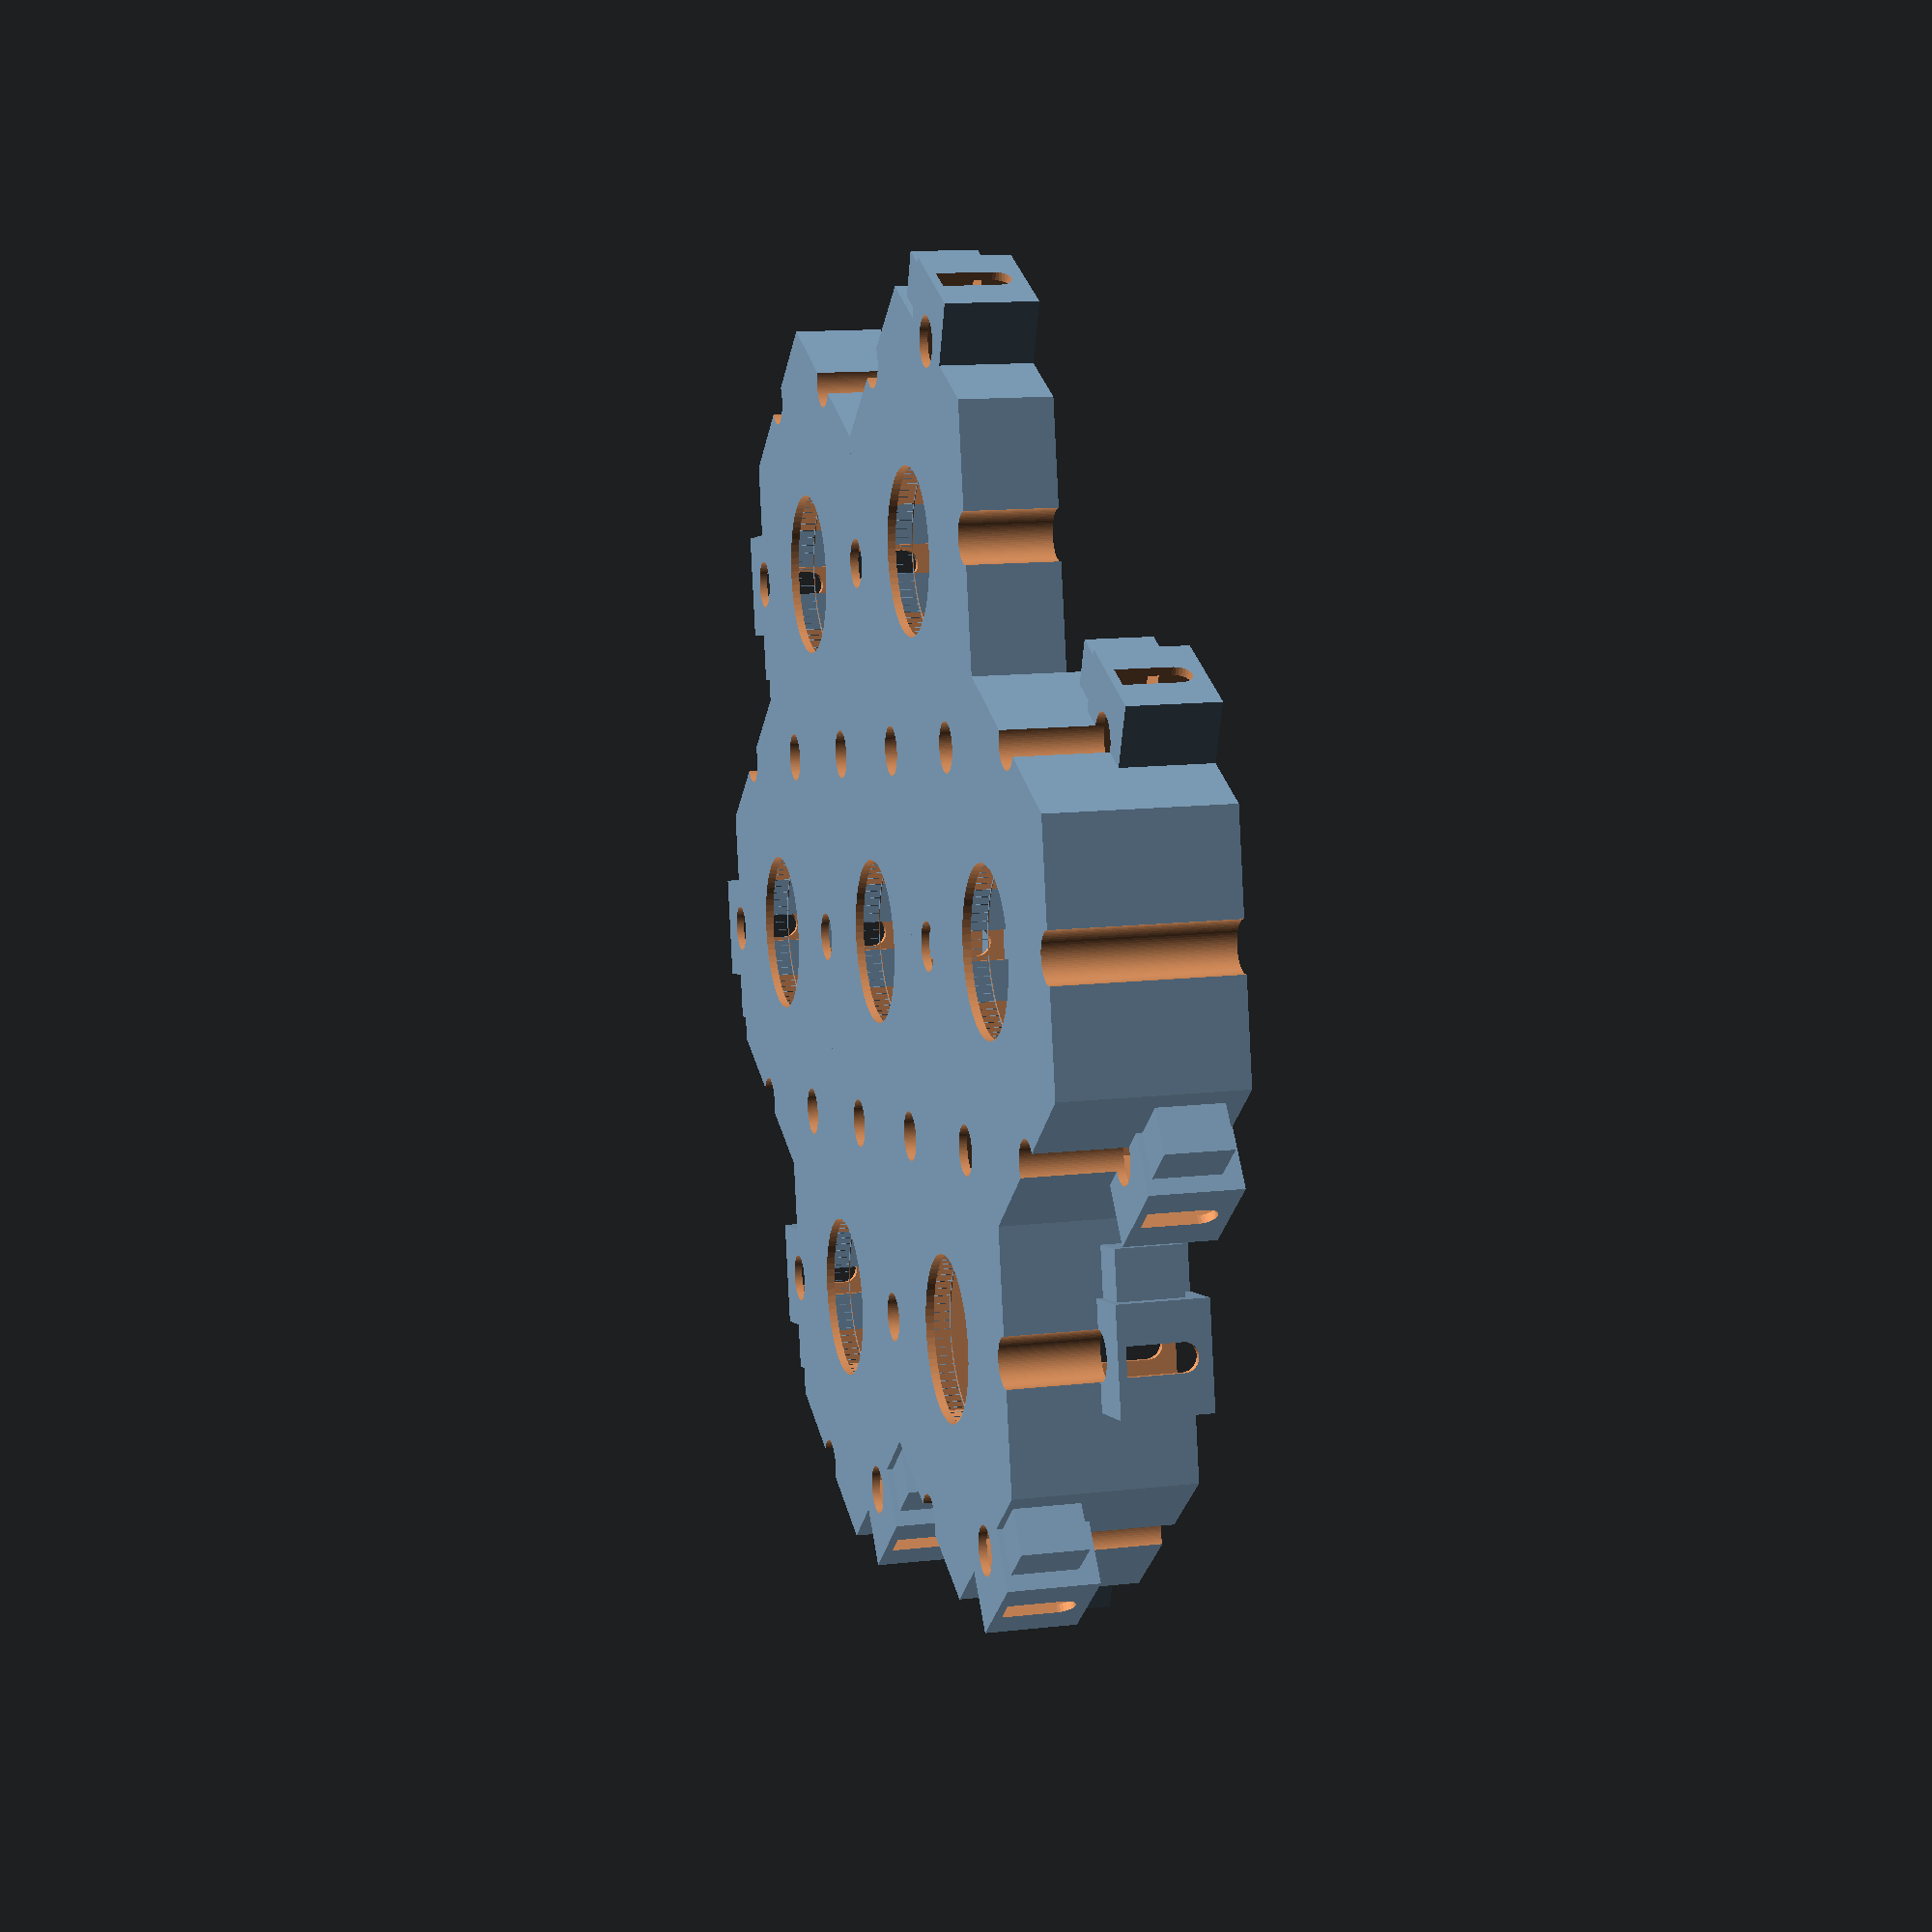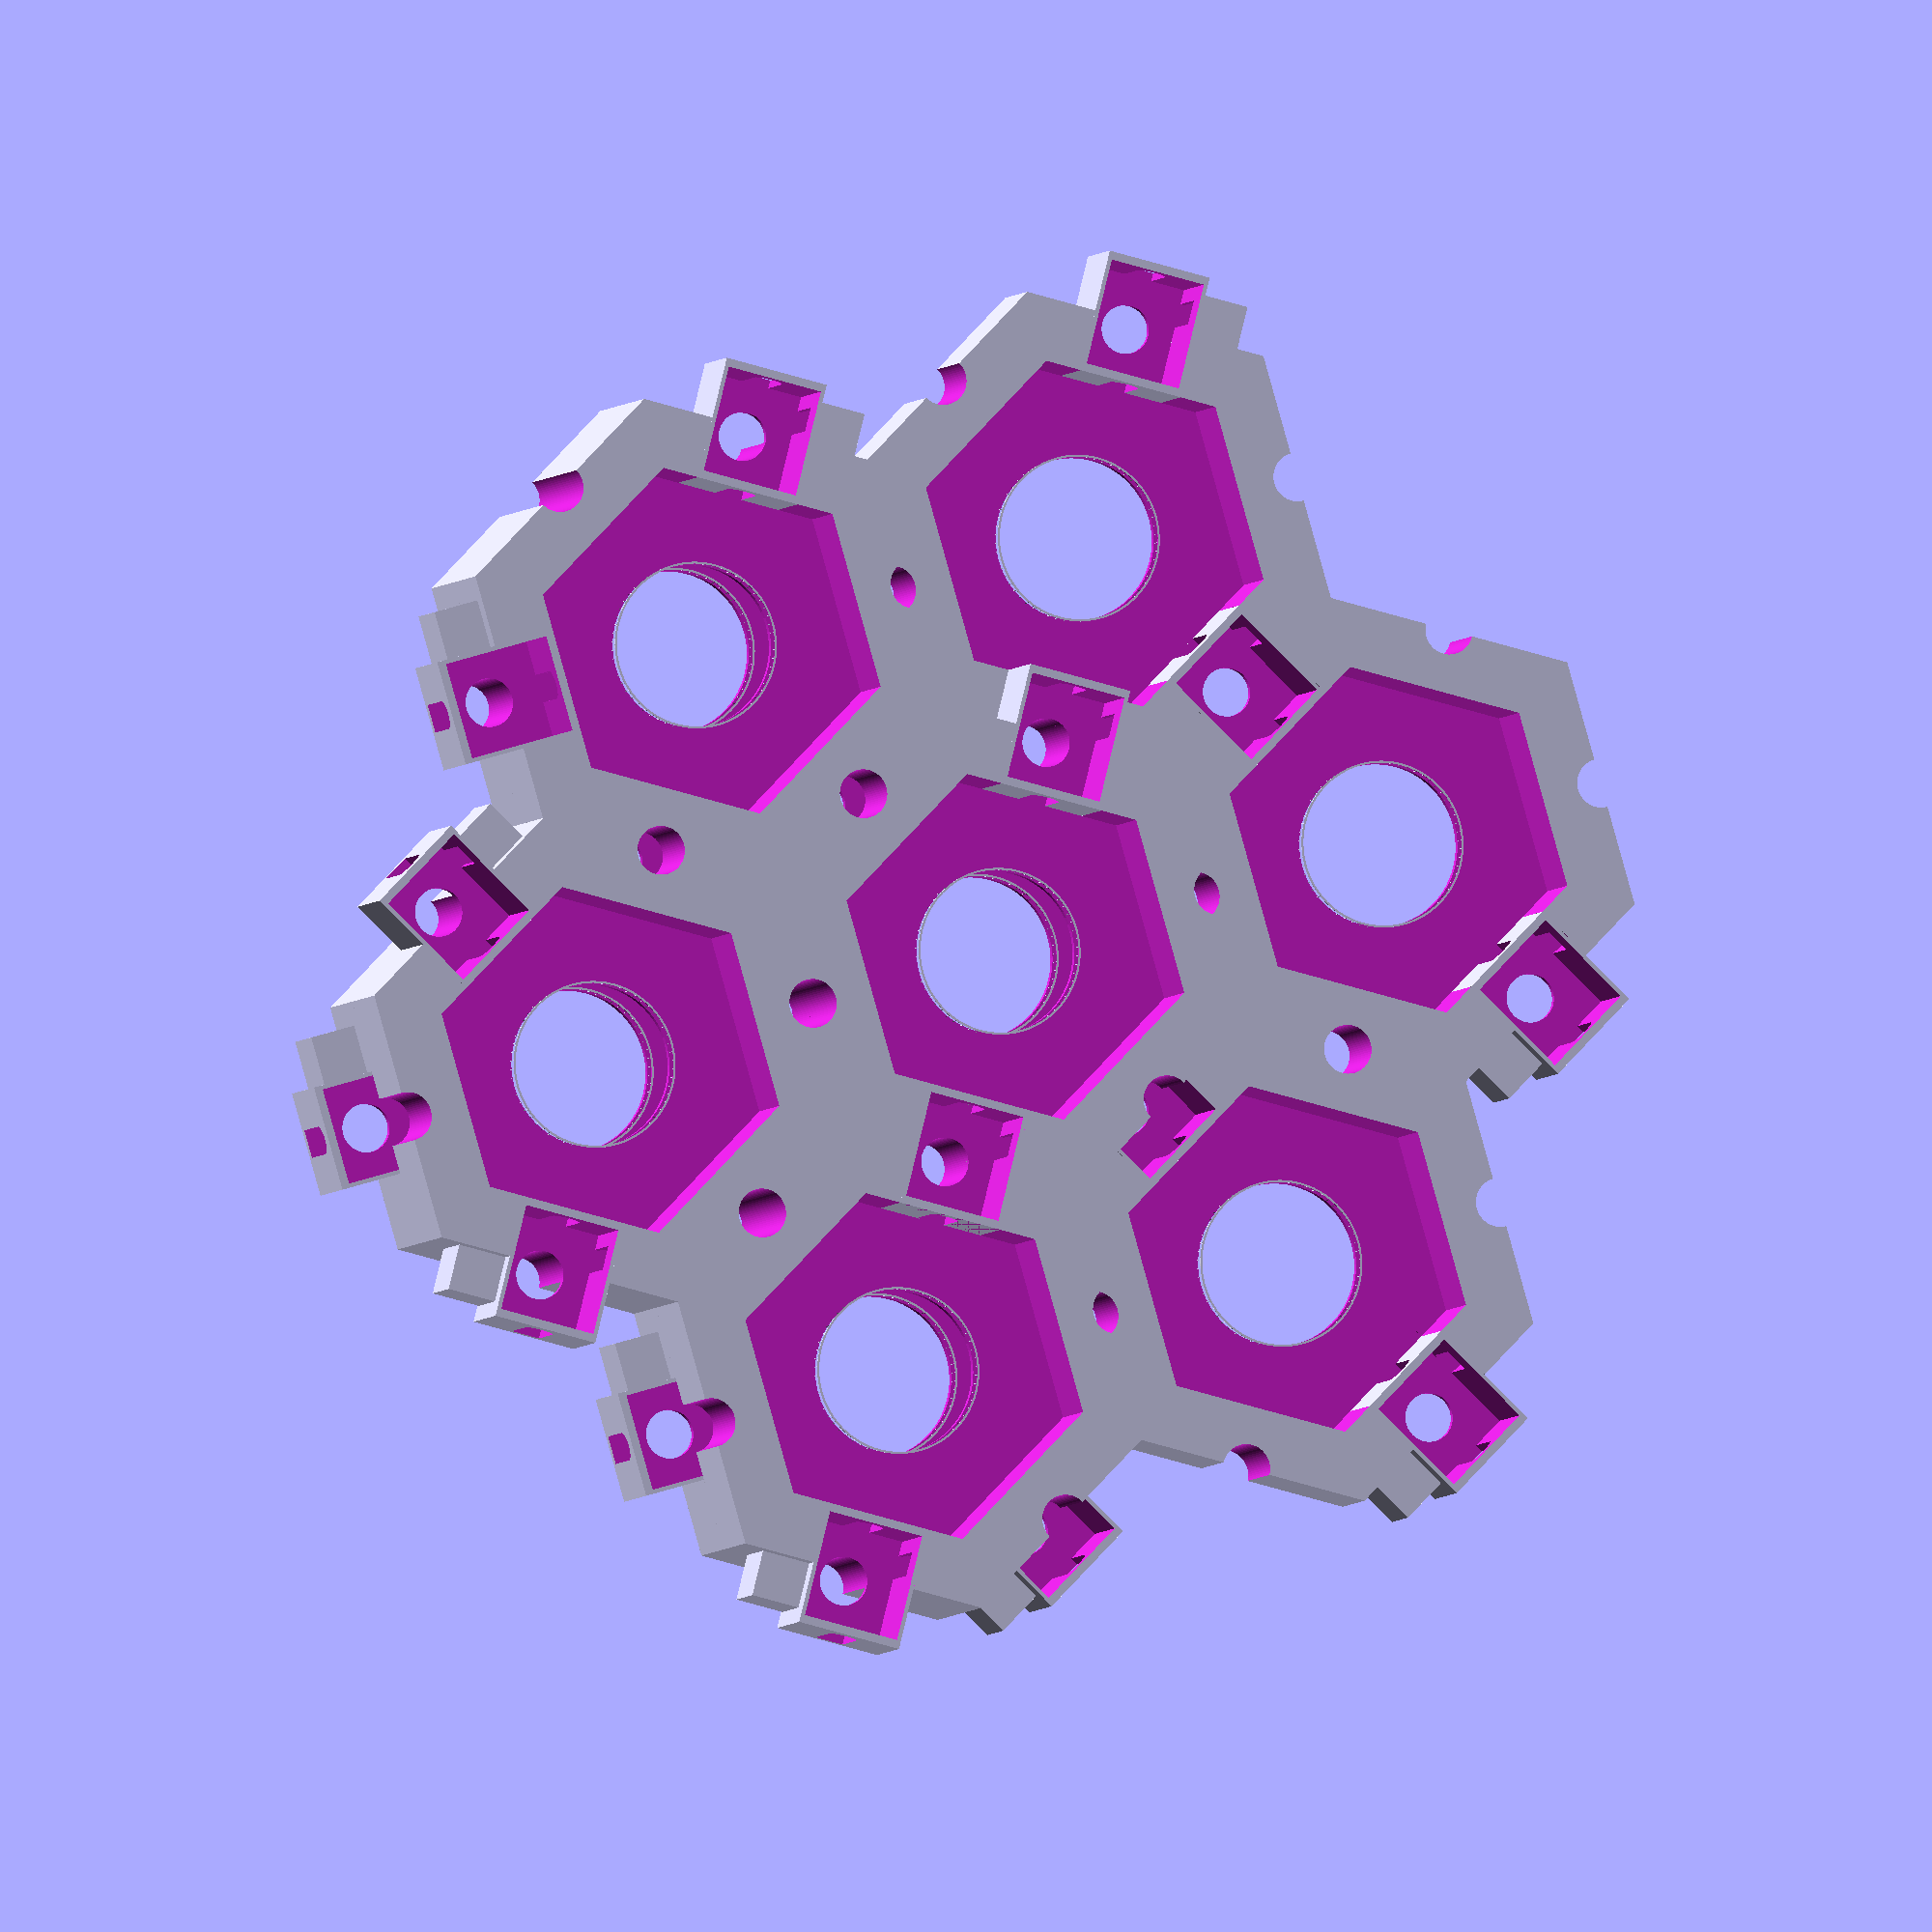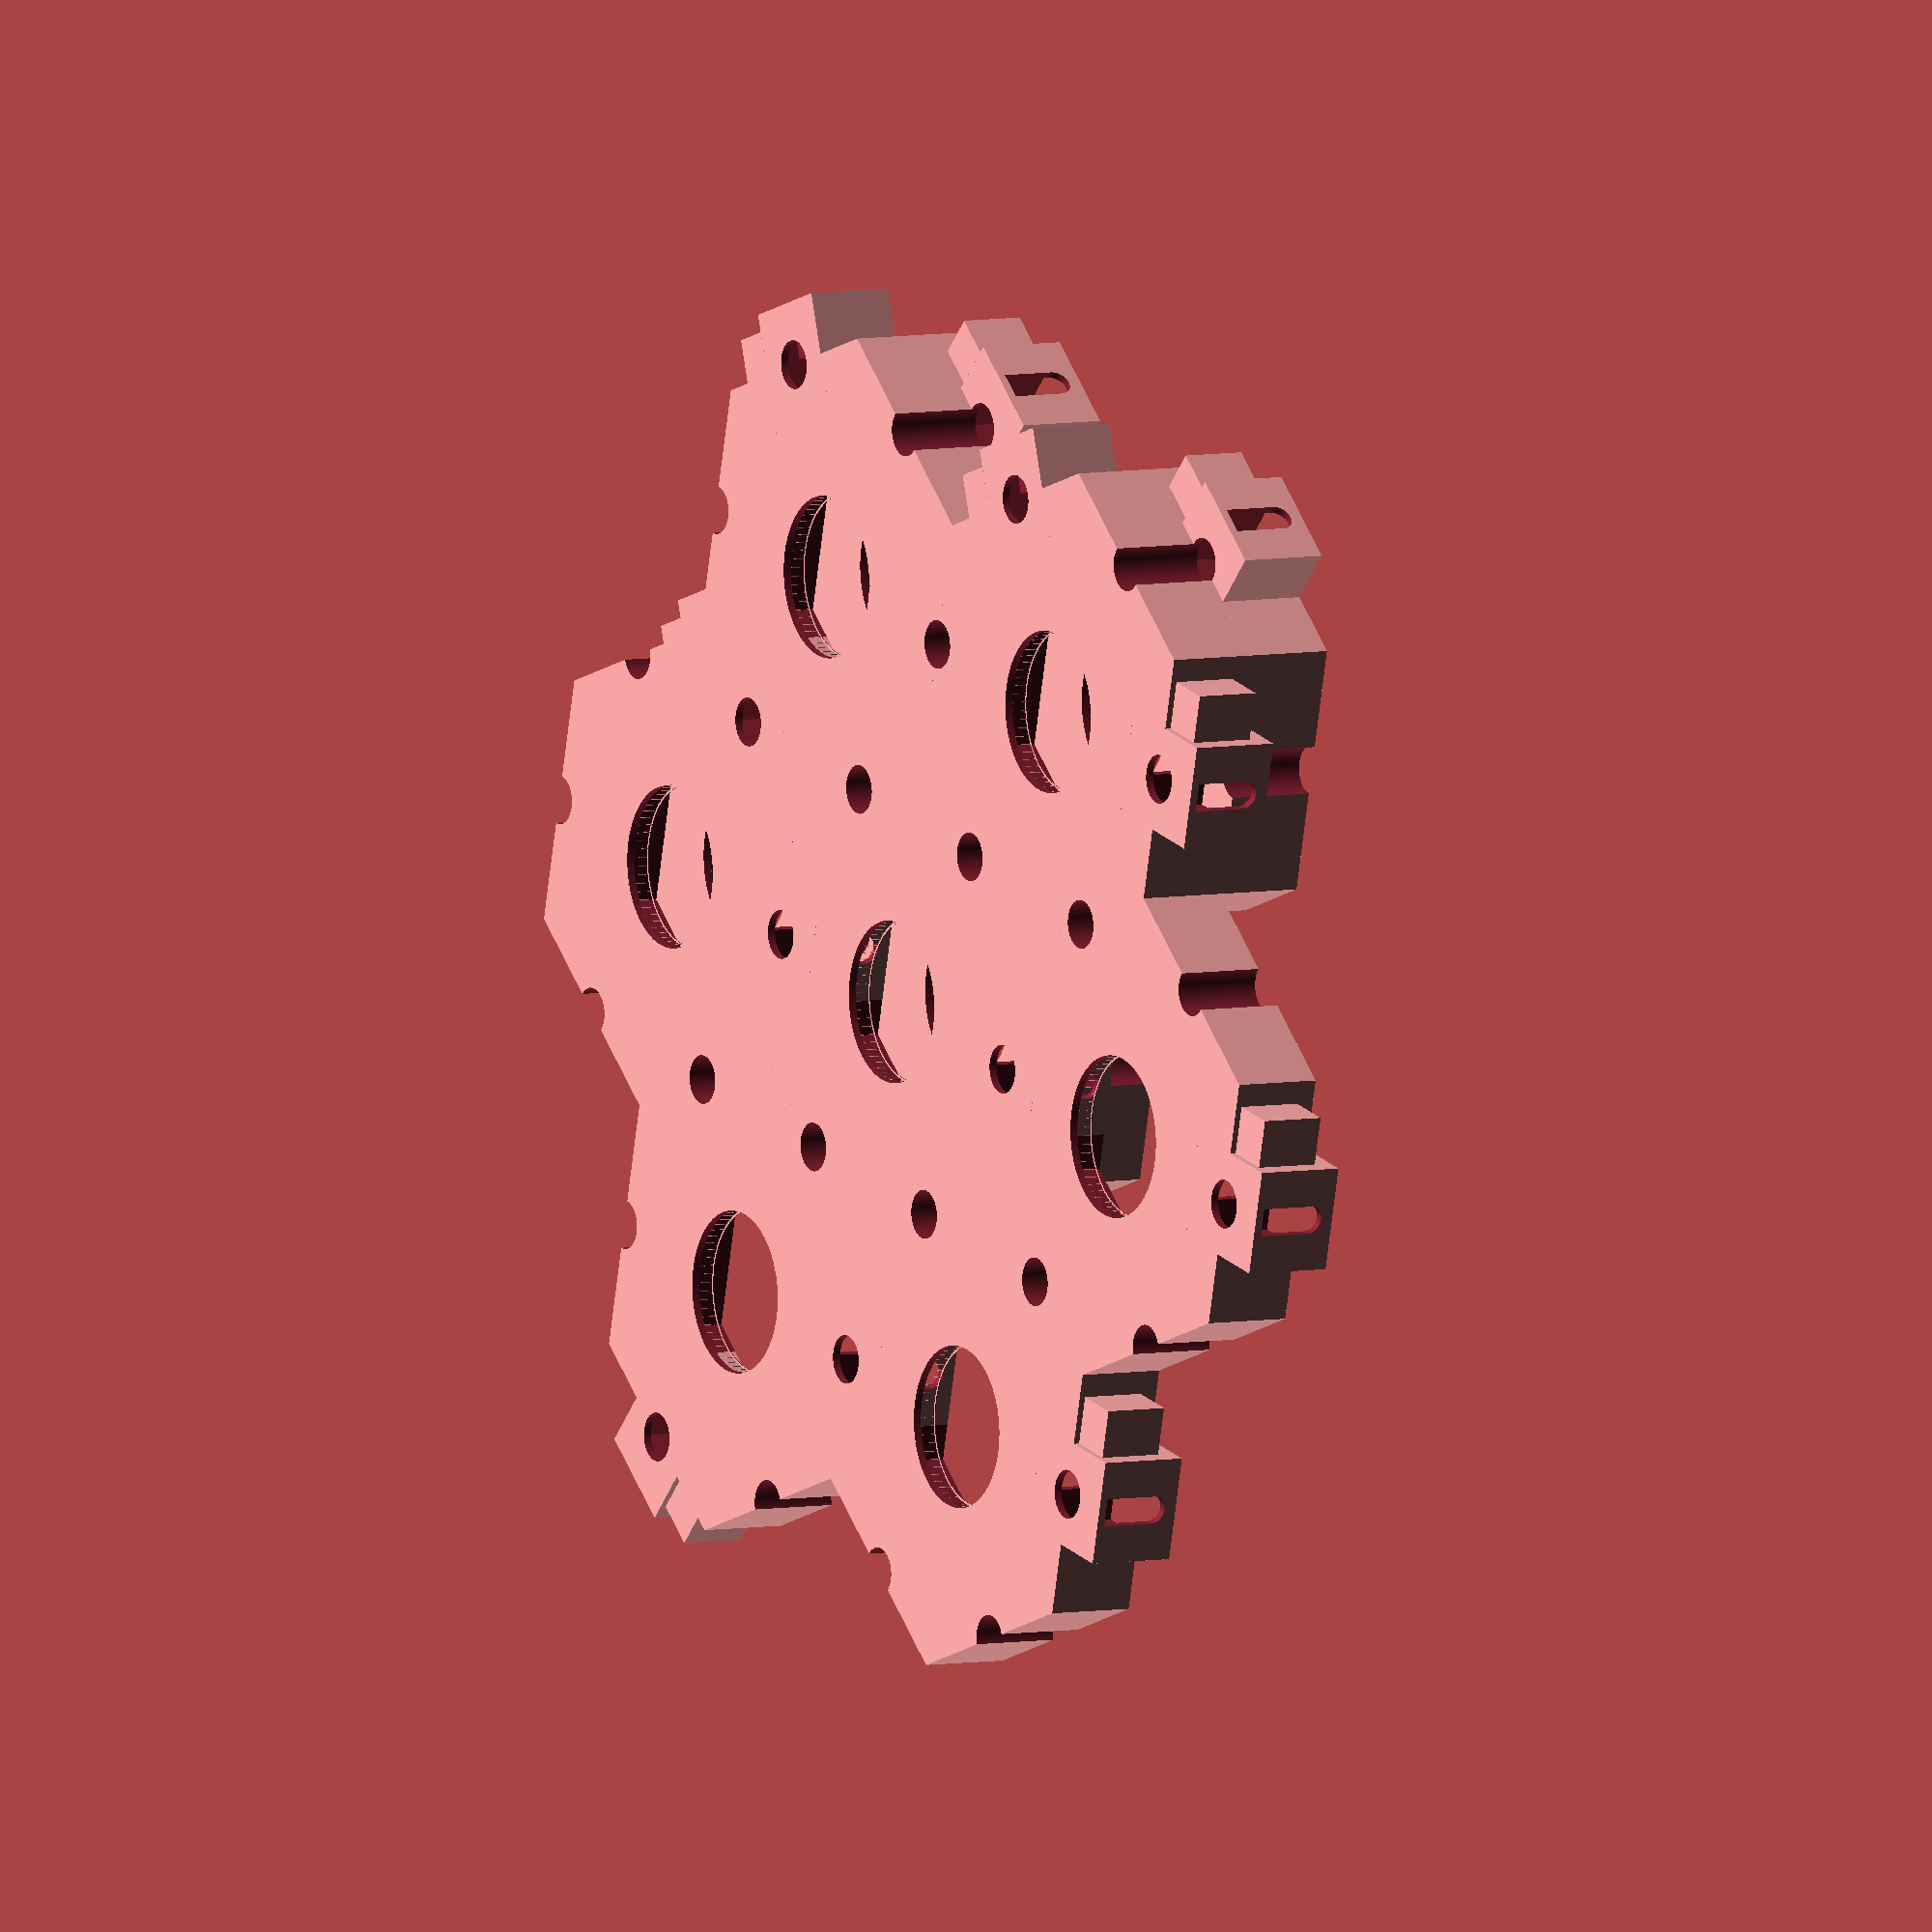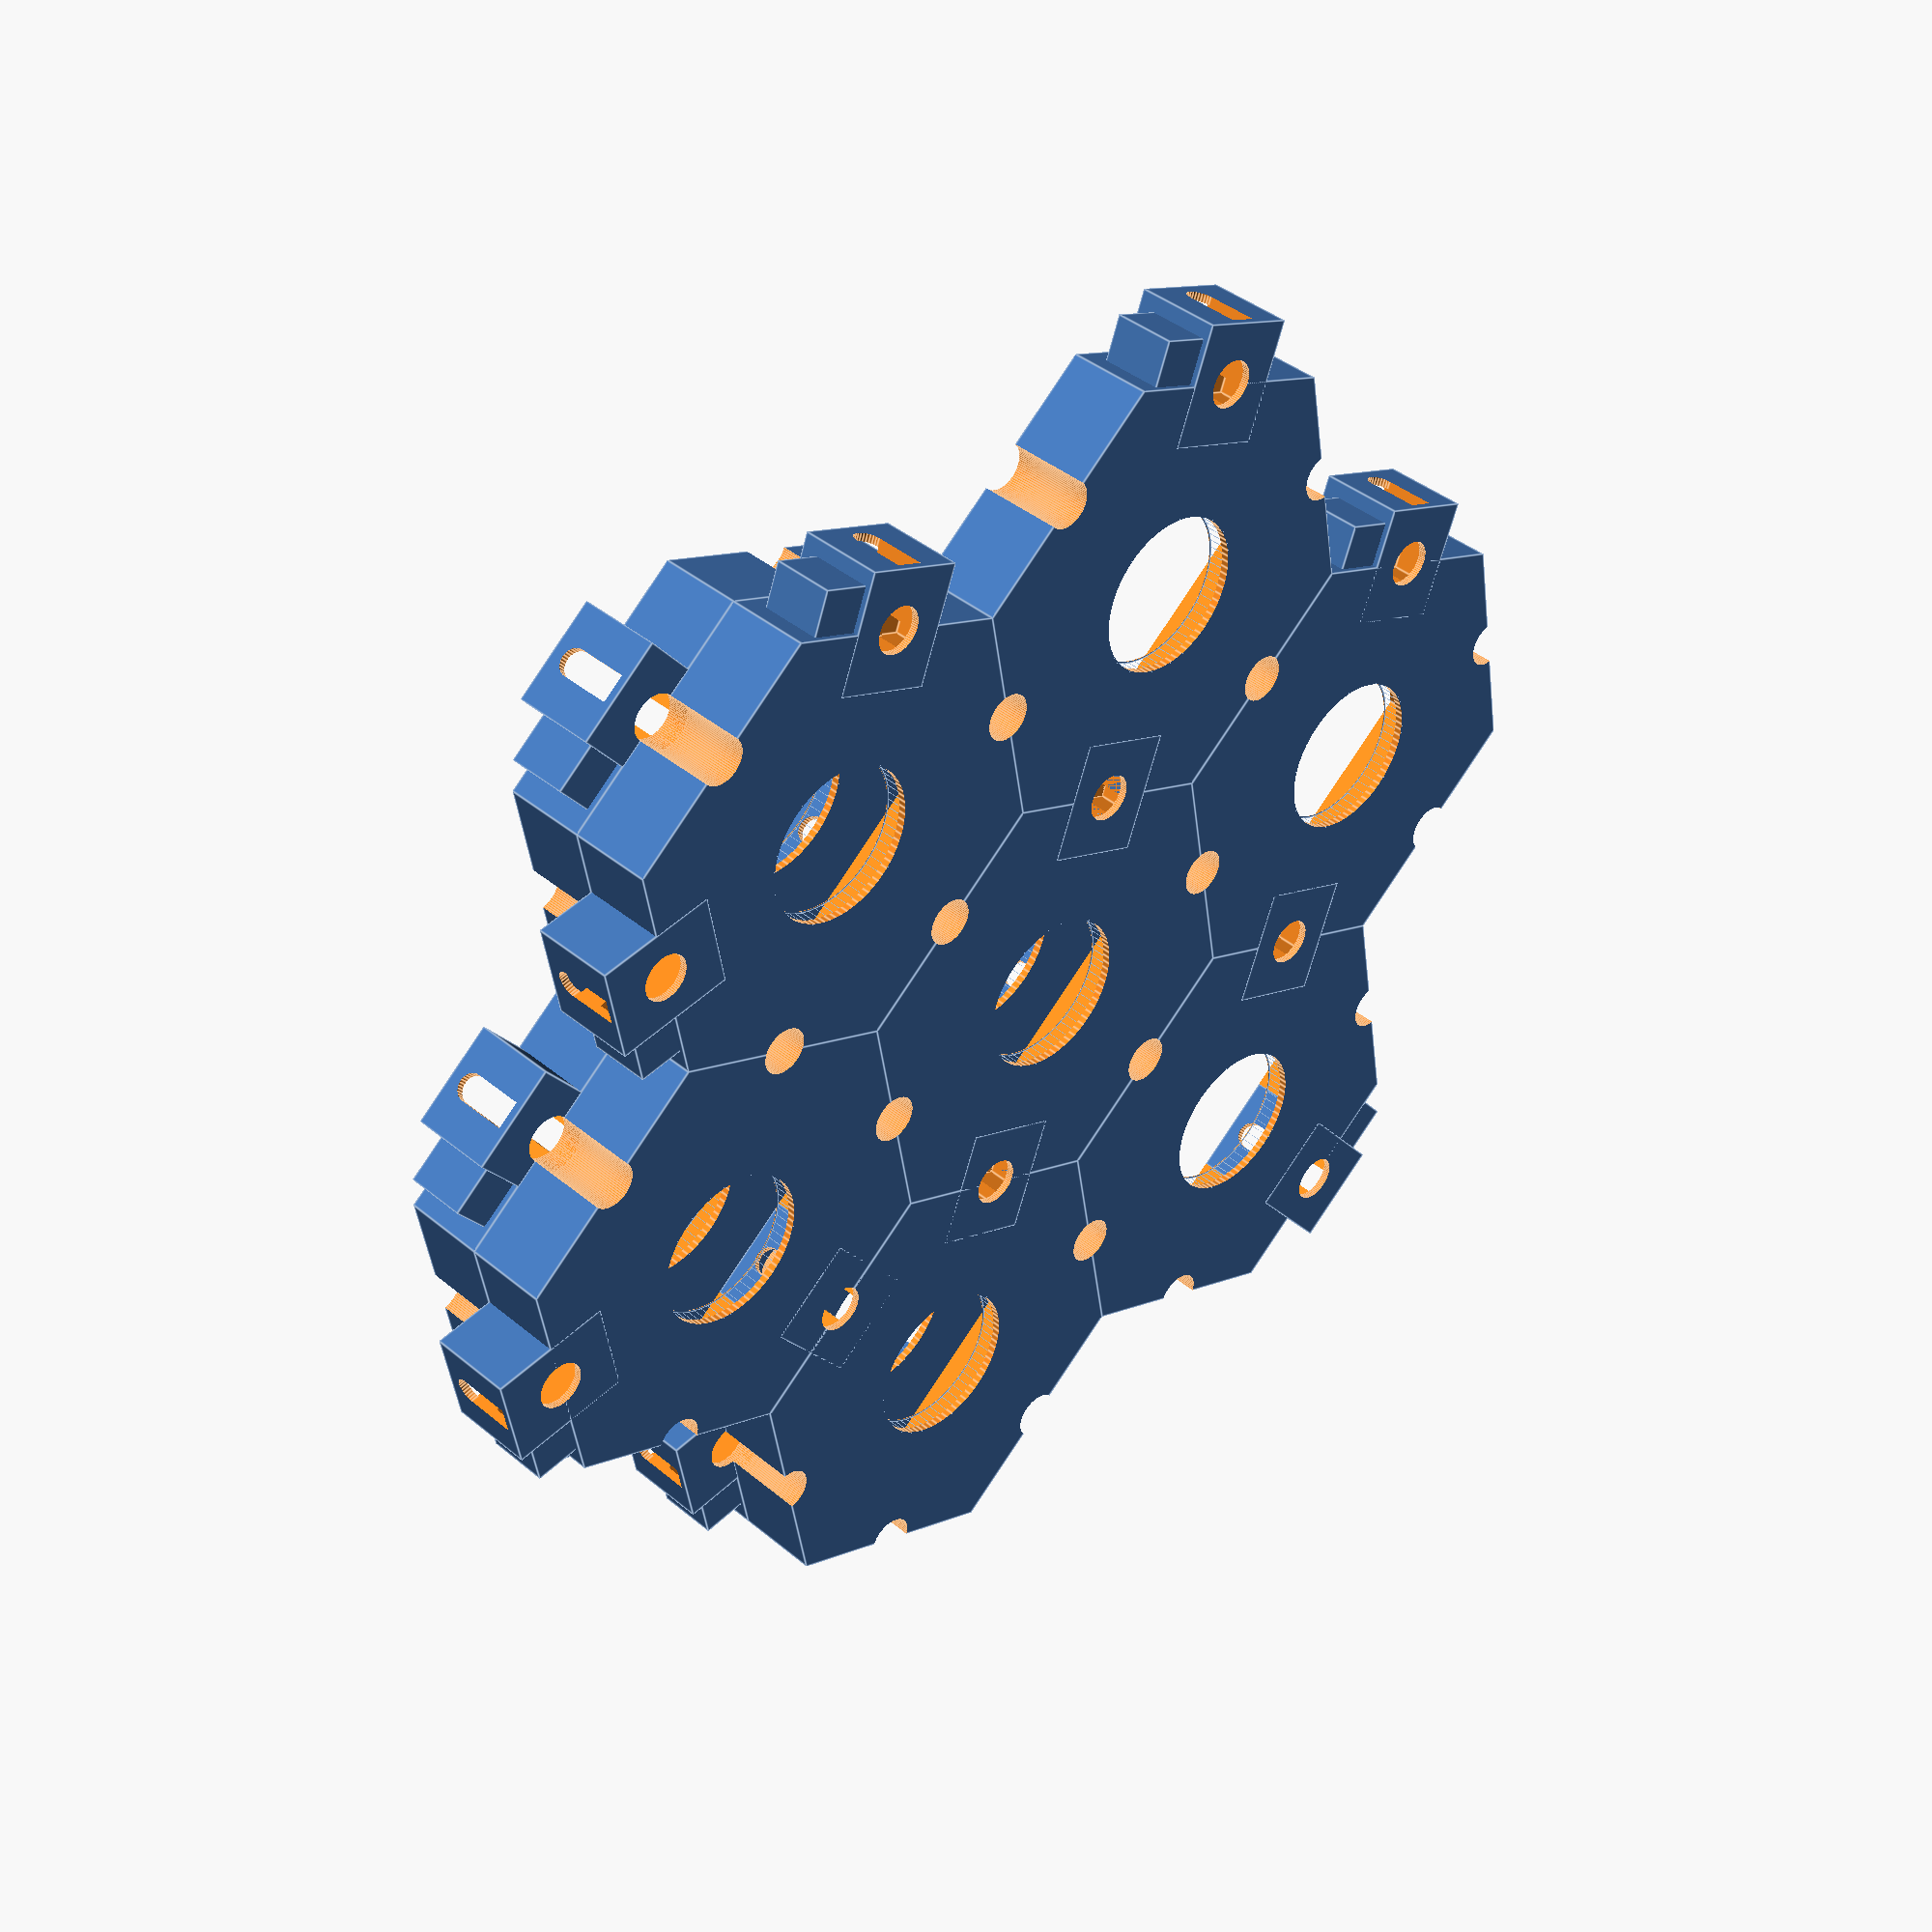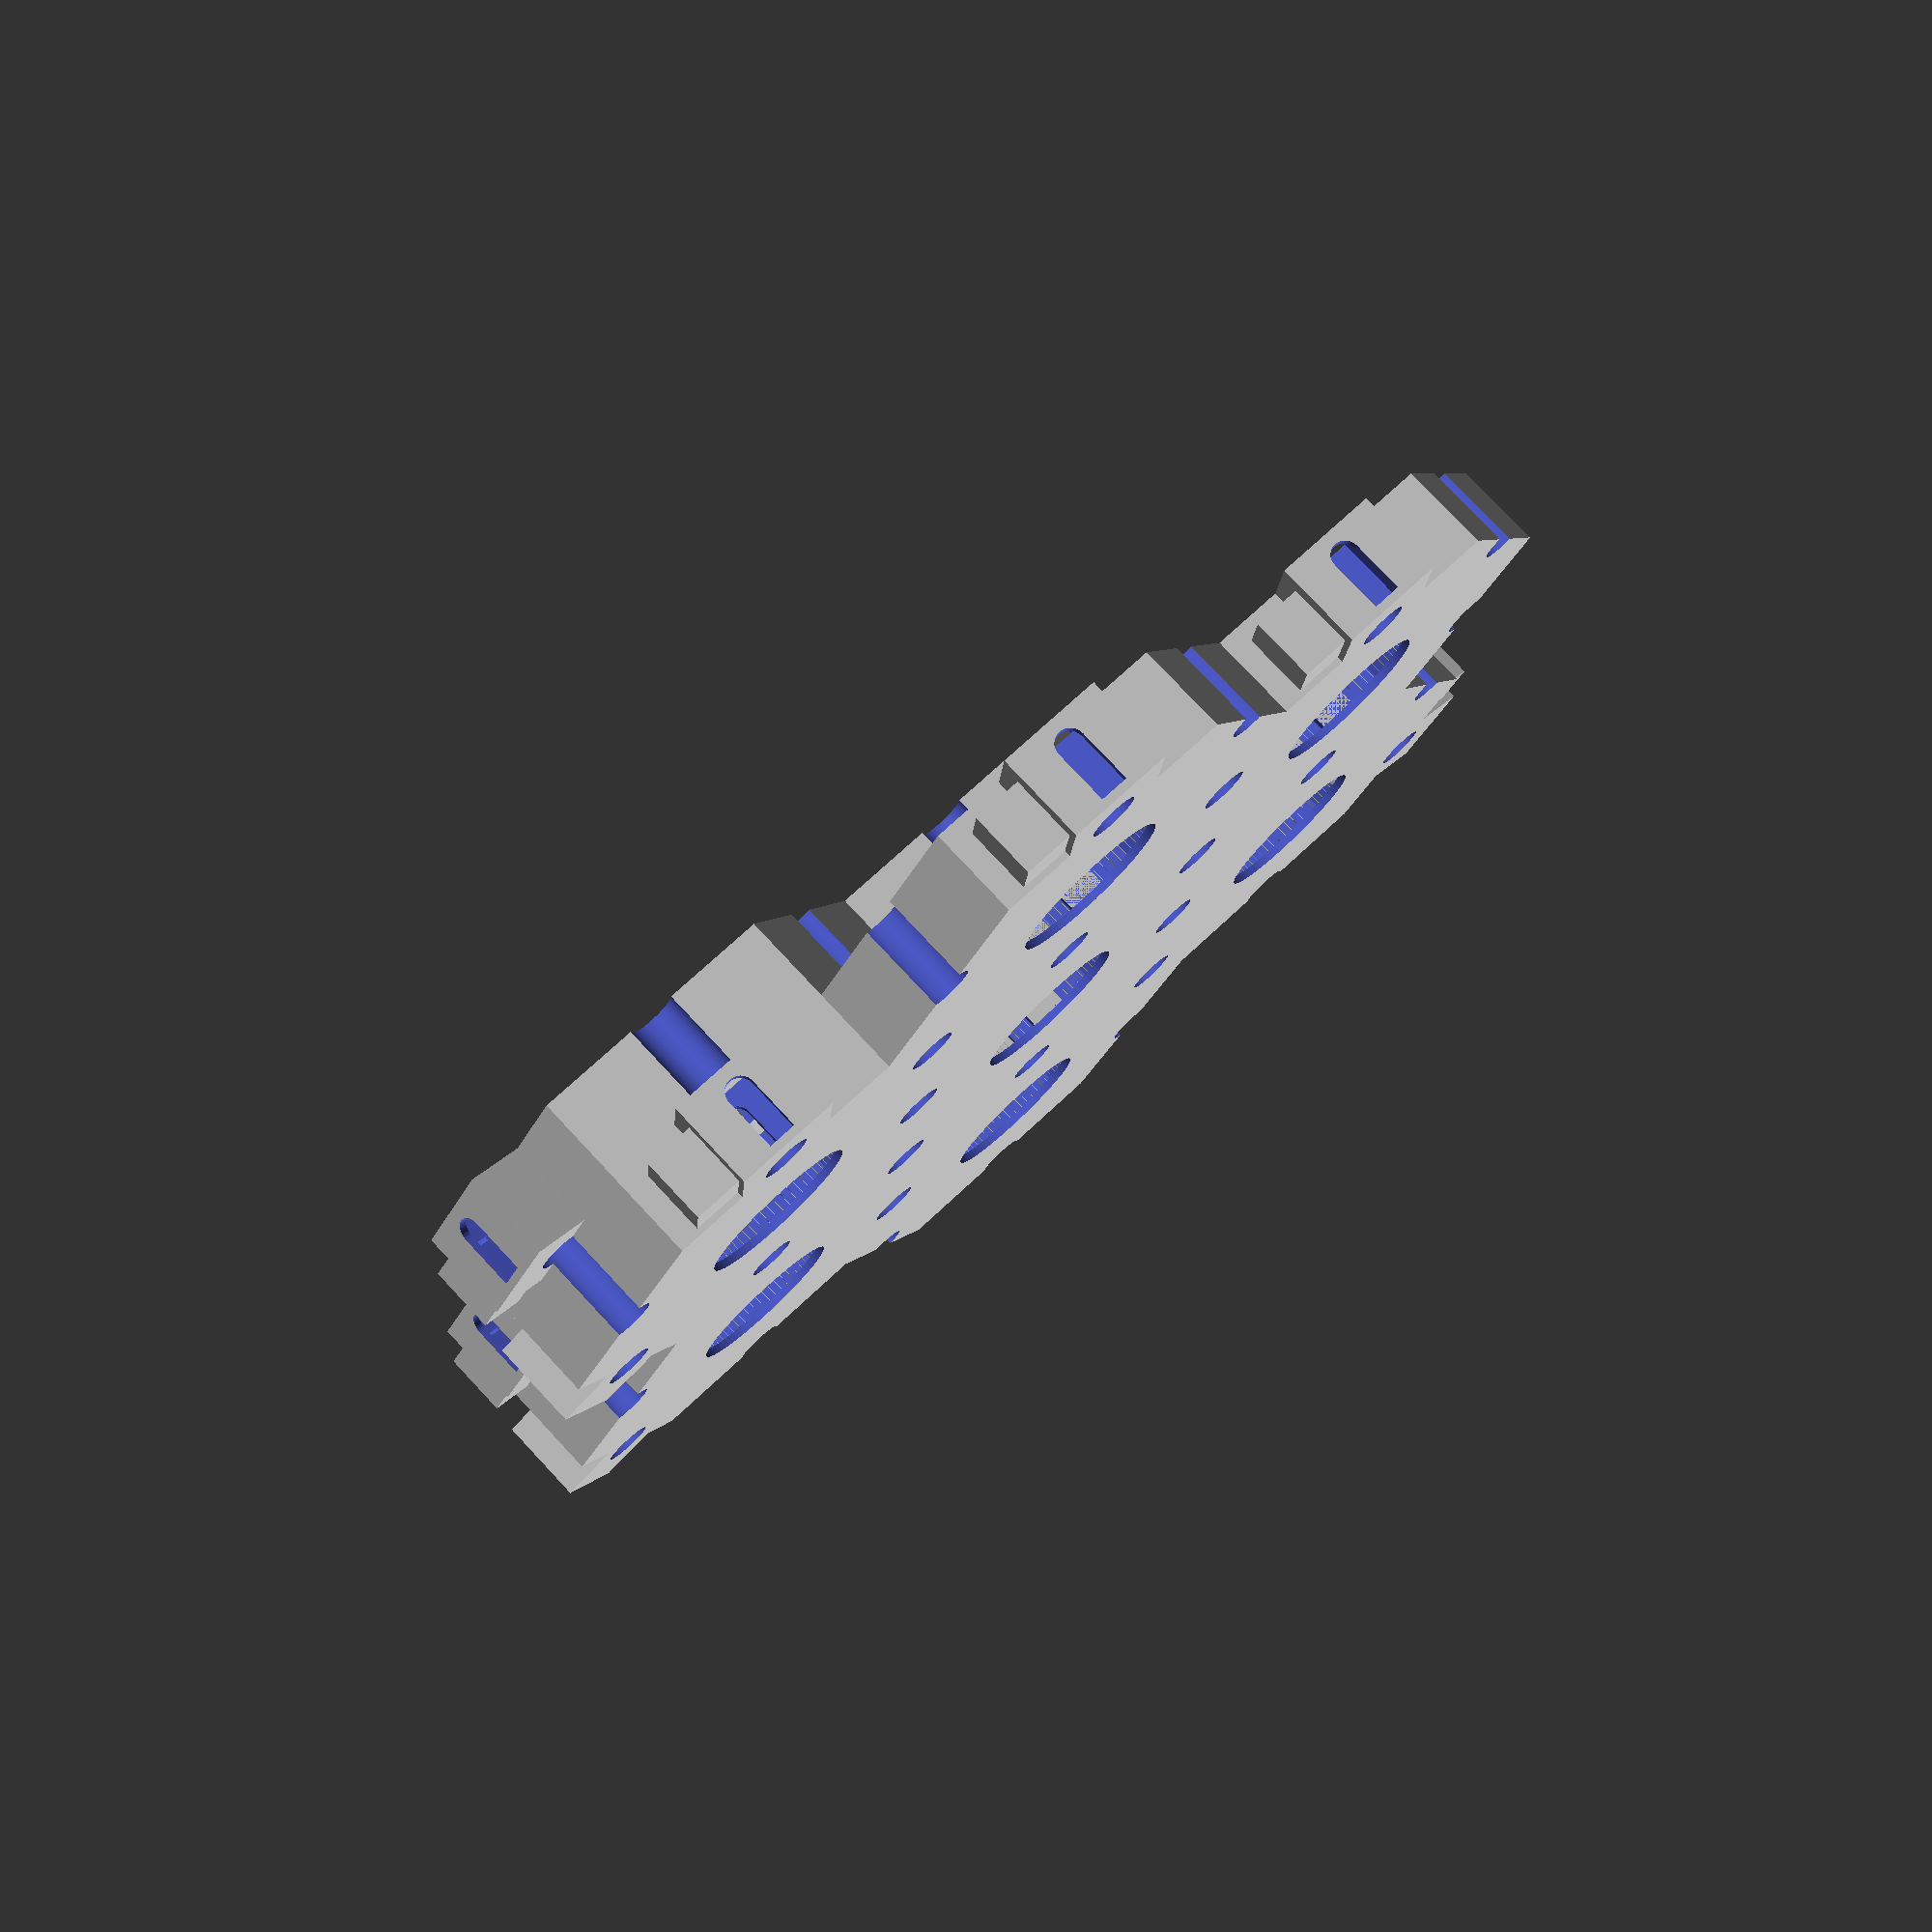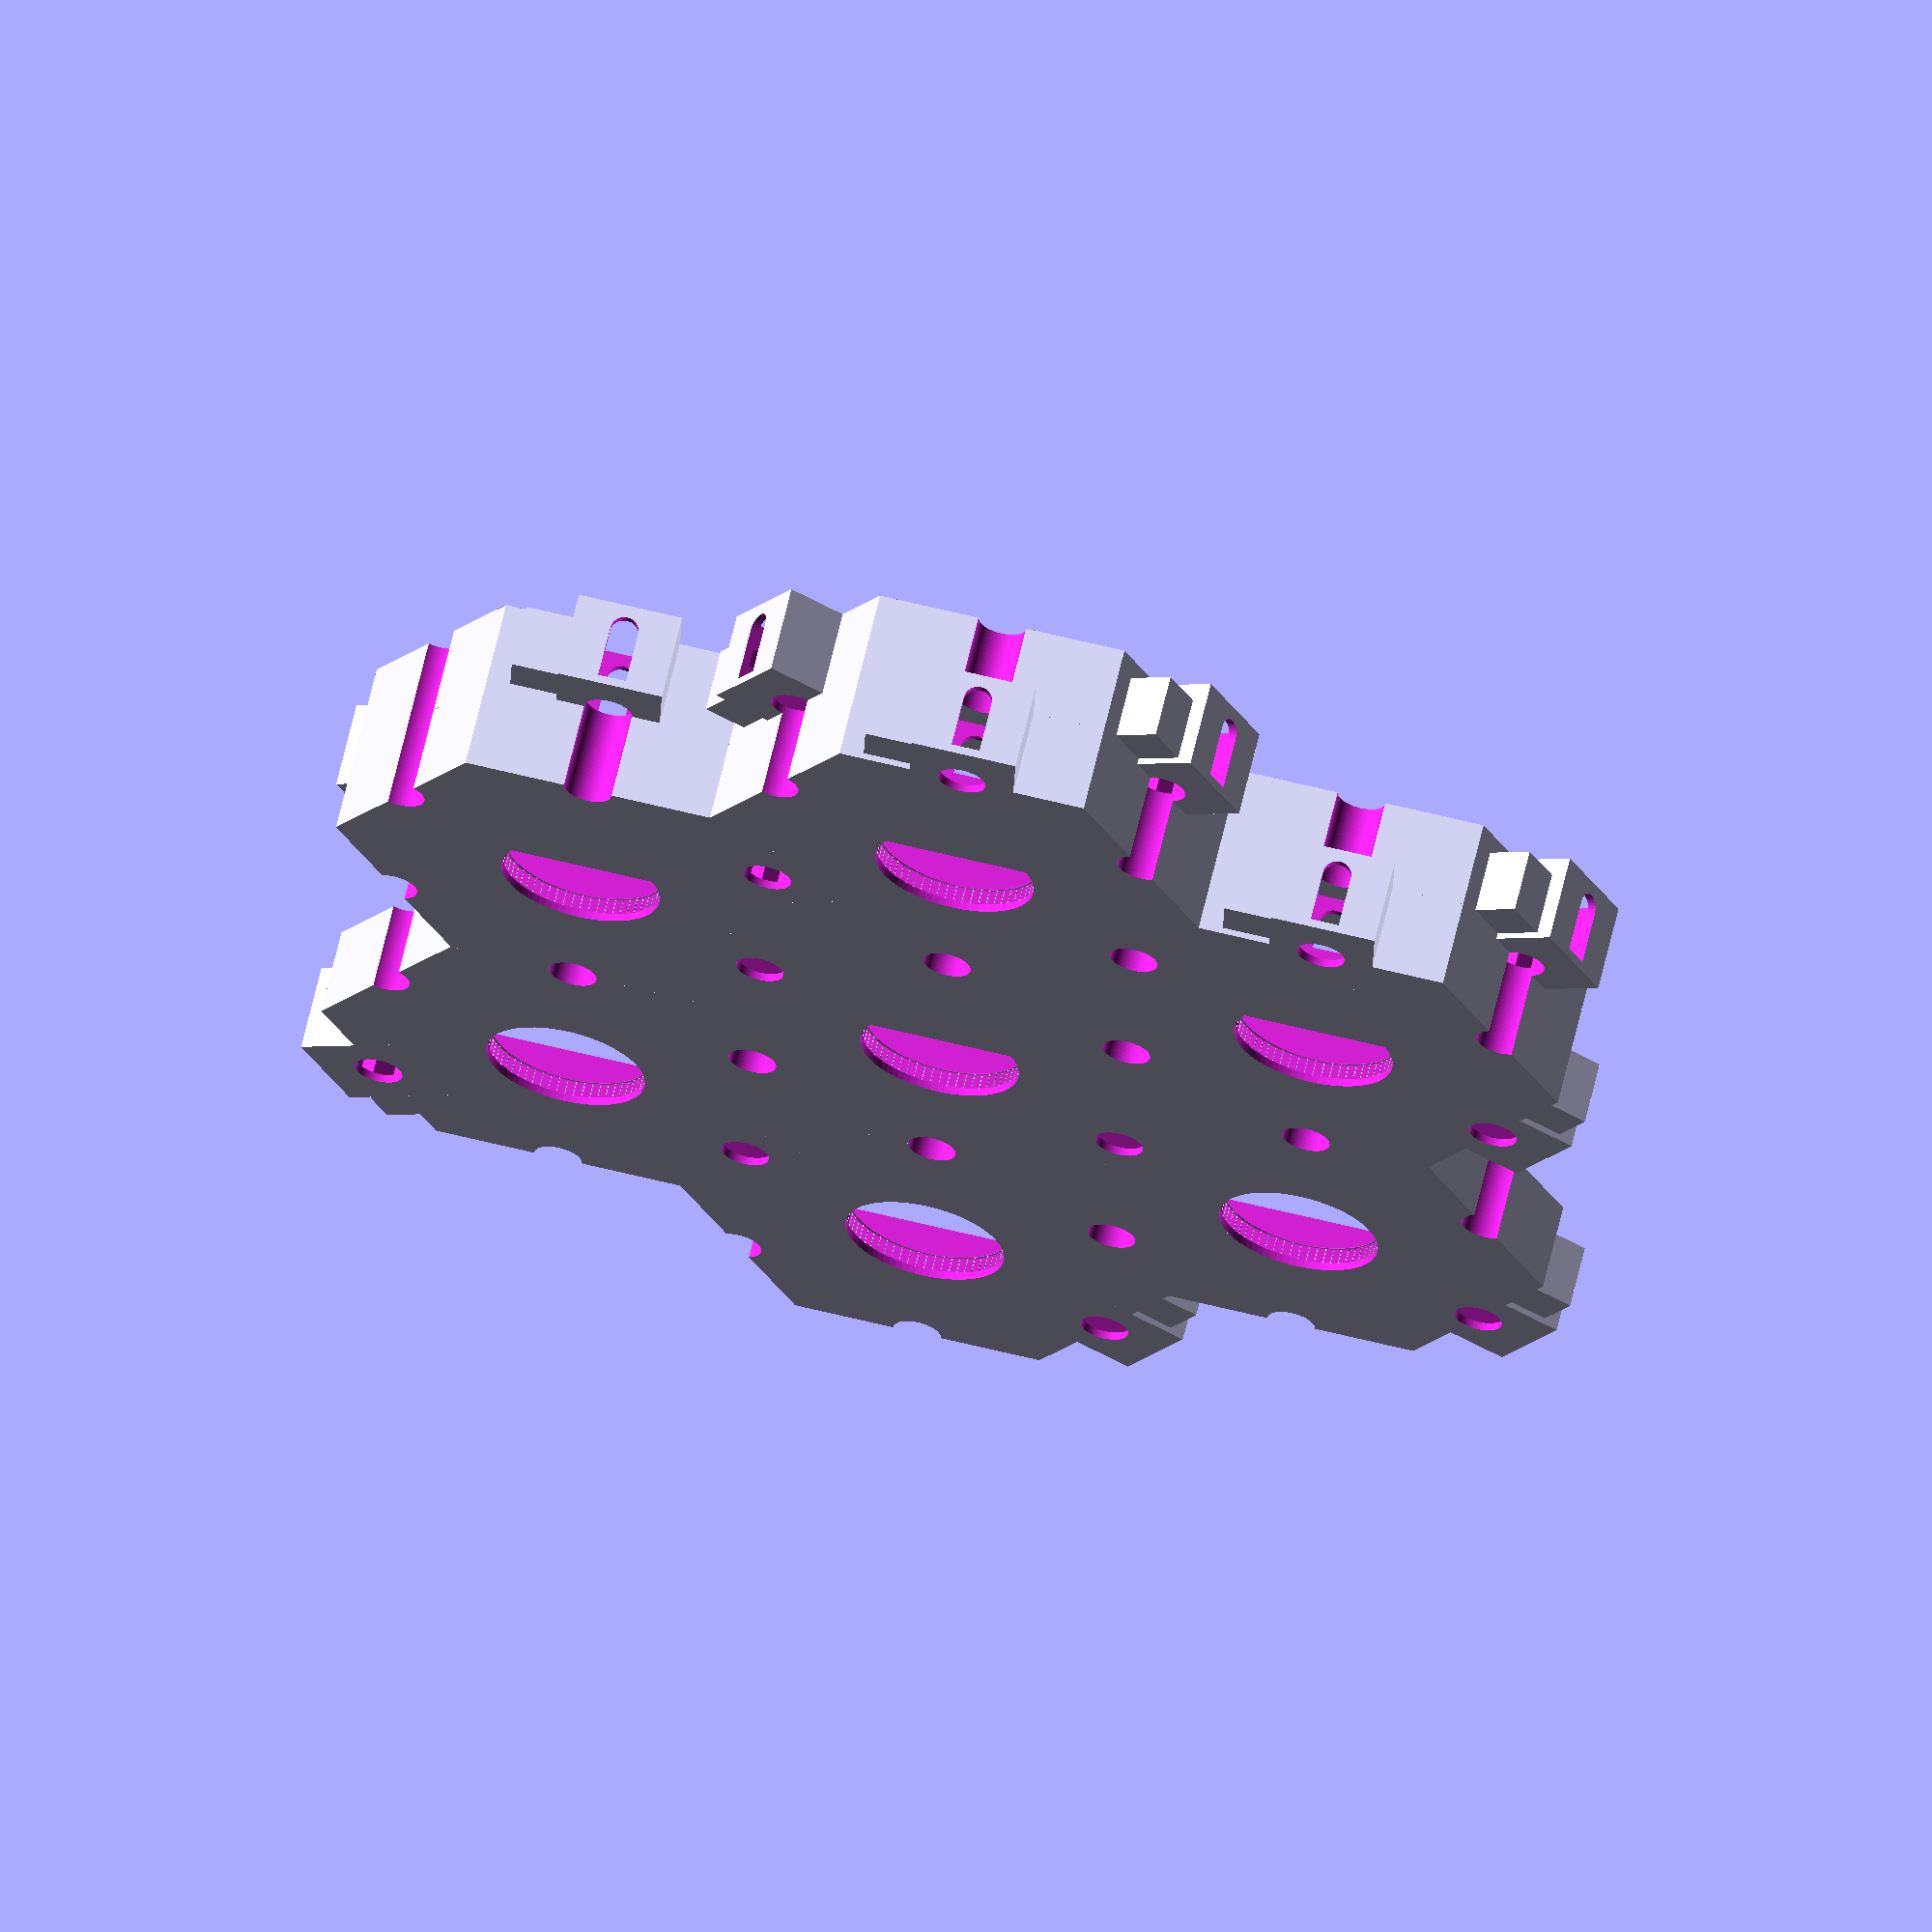
<openscad>
function flatten(l) = [ for (a = l) for (b = a) b ] ;
function in2ft(i) = i / 12;

module doorway(width, height, arch=false) {
  thickness = 3;
  translate([-width/2, -thickness/2, 0]) {
      cube([width, thickness, height]);
      if (arch) {
        translate([width/2, 0, height]) {
          rotate([-90, 0, 0]) {
            cylinder(thickness, d=width, $fs=.1);
          }
        }
      }
  }
}

module room(size, walls=[1, 1, 1]) {
     difference() {
          cube([for (i = [0:1:2]) size[i]+walls[i]]);
          translate([for (i = [0:1:2]) walls[i]/2]) {
               cube(size);
          }
     }
}

module room_cutout(size, walls=[1, 1, 1]) {
     cube([for (i = [0:1:2]) size[i]+walls[i]]);
}

module vestibule(height, stair_dia=in2ft(48), door_width=in2ft(36)) {
  door_height = in2ft(80);
  width = stair_dia + 2*door_width;
  length = 1.1*(stair_dia + 2*door_width);
  //echo(width+1, length+2);
  translate([-width/2, -length/2, 0]) {
    difference() {
      union() {
        // walls
        translate([-0.5, -1, 0]) {
          cube([width+1, length+2, height]);
        }
        // compartments
        translate([-3-0.5-in2ft(8), .25*length-.25-door_width/2-in2ft(4), 0.75]) {
          room([door_width+in2ft(8), door_width+in2ft(8), 7.5], [0.5, 0.5, 0.5]);
        }
        translate([width, .75*length-door_width/2+in2ft(4)-5, 0.75]) {
          room([6, 8, 7.5], [0.5, 0.5, 0.5]);
        }
      }
      // interior
      translate([0, 0, 1]) {
        cube([width, length, height]);
      }
      // end doors
      translate([width/2, 0, 1]) {
        doorway(in2ft(42), in2ft(80), arch=true);
      }
      translate([width/2, length, 1]) {
        doorway(in2ft(42), in2ft(80), arch=true);
      }
      // compartment doors
      translate([0, .25*length, 1]) {
        rotate([0, 0, 90]) {
          doorway(in2ft(36), in2ft(80));
        }
      }
      translate([width, .75*length, 1]) {
        rotate([0, 0, 90]) {
          doorway(in2ft(36), in2ft(80));
        }
      }
      // stairwell
      translate([width/2, length/2, -2]) {
        cylinder(height+5, d=stair_dia, $fs=.1, $fa=5);
      }
    }
  }
}

module vestibule_cutout(height, stair_dia=in2ft(48), door_width=in2ft(36)) {
  door_height = in2ft(80);
  width = stair_dia + 2*door_width;
  length = 1.1*(stair_dia + 2*door_width)+2;
  //echo(width+1, length+2);
  translate([-width/2, -length/2, 0]) {
    // walls
    translate([-0.5, -1, 1]) {
      cube([width+1, length+2, height+1]);
    }
    // compartments
    translate([-3-0.5-in2ft(8), .25*length-.25-door_width/2-in2ft(4), 0.75]) {
      room_cutout([door_width+in2ft(8), door_width+in2ft(8), 7.5], [0.5, 0.5, 0.5]);
    }
    translate([width, .75*length-door_width/2+in2ft(4)-5, 0.75]) {
      room_cutout([6, 8, 7.5], [0.5, 0.5, 0.5]);
    }
    // stairwell
    translate([width/2, length/2, -2]) {
      cylinder(height+4, d=stair_dia, $fs=.1, $fa=5);
    }
  }
}

module railing(height, inner_dia) {
  inner_radius = inner_dia/2;
  mid_radius = inner_radius + in2ft(1.5);
  outer_radius = inner_radius + in2ft(3);
  translate([0, 0, 3]) {
    difference() {
      cylinder(in2ft(1), d=outer_radius*2,
               $fs=.1, $fa=5);
      translate([0, 0, -0.5]) {
        cylinder(1, d=inner_radius*2, $fs=.1, $fa=5);
      }
    }
    for(a = [0:6:360]) {
      rotate([0, 0, a]) {
        translate([mid_radius, 0, -height]) {
          rotate([0, 0, 45]) {
            cylinder(3, d=in2ft(1), $fn=4);
          }
        }
      }
    }
  }
}

function gallery_radius(inner_radius, stair_dia=in2ft(48)) = ((inner_radius/(2*sqrt(3)/3))+((1.1*(stair_dia + 2*in2ft(36))+2)/2))*(2*sqrt(3)/3);

module gallery(center, inner_radius, height, stair_dia=in2ft(48), layout=[0, 1, 1, 0, 1, 1]) {
  door_width=in2ft(36);
  vestibule_width = stair_dia + 2*door_width;
  vestibule_length = 1.1*(stair_dia + 2*door_width)+2;
  thickness = vestibule_length/2;
  inner_apothem = inner_radius/(2*sqrt(3)/3);
  outer_apothem = inner_apothem+thickness;
  outer_radius = outer_apothem*(2*sqrt(3)/3);
  vent_area = (3/2*sqrt(3)*inner_radius*inner_radius)/4;
  vent_radius = sqrt(vent_area/3.141592);
  r = outer_apothem;
  translate(center) {
    difference() {
      // outer wall
      cylinder(height, d=outer_radius*2, $fn=6);
      // inner volume
      translate([0, 0, 1]) {
        cylinder(height, d=inner_radius*2, $fn=6);
      }
      // stairwells and vestibule cutouts
      for (s = [0:1:5]) {
        angle = 60*(s-2);
        translate([r*sin(angle), r*cos(angle), 0]) {
          if (layout[s]) {
            translate([0, 0, -2]) {
              cylinder(height+4, d=stair_dia, $fs=.1, $fa=5);
            }
          } else {
            rotate([0, 0, -angle]) {
              vestibule_cutout(height-1, stair_dia, door_width);
            }
          }
        }
      }
      // ventilation shaft
      translate([0, 0, -1]) {
        cylinder(3, d=vent_radius*2, $fs=.1, $fa=5);
      }
    }
    // railing
    railing(3, vent_radius*2);
    // vestibules
    for (s = [0:1:5]) {
      angle = 60*(s-2);
      translate([r*sin(angle), r*cos(angle), 0]) {
        if (!layout[s]) {
          rotate([0, 0, -angle]) {
            vestibule(height, stair_dia, door_width);
          }
        }
      }
    }
  }
}

stair_dia=in2ft(72);
hex_radius = gallery_radius(22, stair_dia);
hex_height = 11;
function hex2coord(q, r, z) = [ hex_radius * 3/2 * q, hex_radius * sqrt(3) * (r + q/2), hex_height * z ];

gallery(hex2coord(0, 0, 0), 22, hex_height, stair_dia, layout=[0, 1, 1, 0, 1, 1]);
gallery(hex2coord(1, 0, 0), 22, hex_height, stair_dia, layout=[0, 0, 1, 1, 1, 1]);
gallery(hex2coord(1, -1, 0), 22, hex_height, stair_dia, layout=[0, 1, 1, 1, 0, 1]);
gallery(hex2coord(0, -1, 0), 22, hex_height, stair_dia, layout=[0, 1, 1, 0, 1, 1]);
gallery(hex2coord(-1, 0, 0), 22, hex_height, stair_dia, layout=[0, 1, 1, 0, 1, 1]);
gallery(hex2coord(-1, 1, 0), 22, hex_height, stair_dia, layout=[0, 1, 0, 1, 1, 1]);
gallery(hex2coord(0, 1, 0), 22, hex_height, stair_dia, layout=[1, 1, 0, 1, 0, 1]);

gallery(hex2coord(0, 0, 1), 22, hex_height, stair_dia, layout=[1, 0, 1, 1, 0, 1]);
gallery(hex2coord(1, 0, 1), 22, hex_height, stair_dia, layout=[1, 1, 0, 1, 0, 1]);
gallery(hex2coord(0, 1, 1), 22, hex_height, stair_dia, layout=[1, 0, 1, 0, 1, 1]);
gallery(hex2coord(-1, 1, 1), 22, hex_height, stair_dia, layout=[1, 0, 1, 1, 0, 1]);

</openscad>
<views>
elev=346.9 azim=221.1 roll=255.3 proj=p view=solid
elev=4.0 azim=253.9 roll=345.8 proj=o view=wireframe
elev=354.5 azim=16.6 roll=238.4 proj=o view=wireframe
elev=320.8 azim=99.6 roll=136.2 proj=p view=edges
elev=101.6 azim=294.6 roll=43.1 proj=p view=solid
elev=295.5 azim=358.0 roll=193.1 proj=o view=wireframe
</views>
